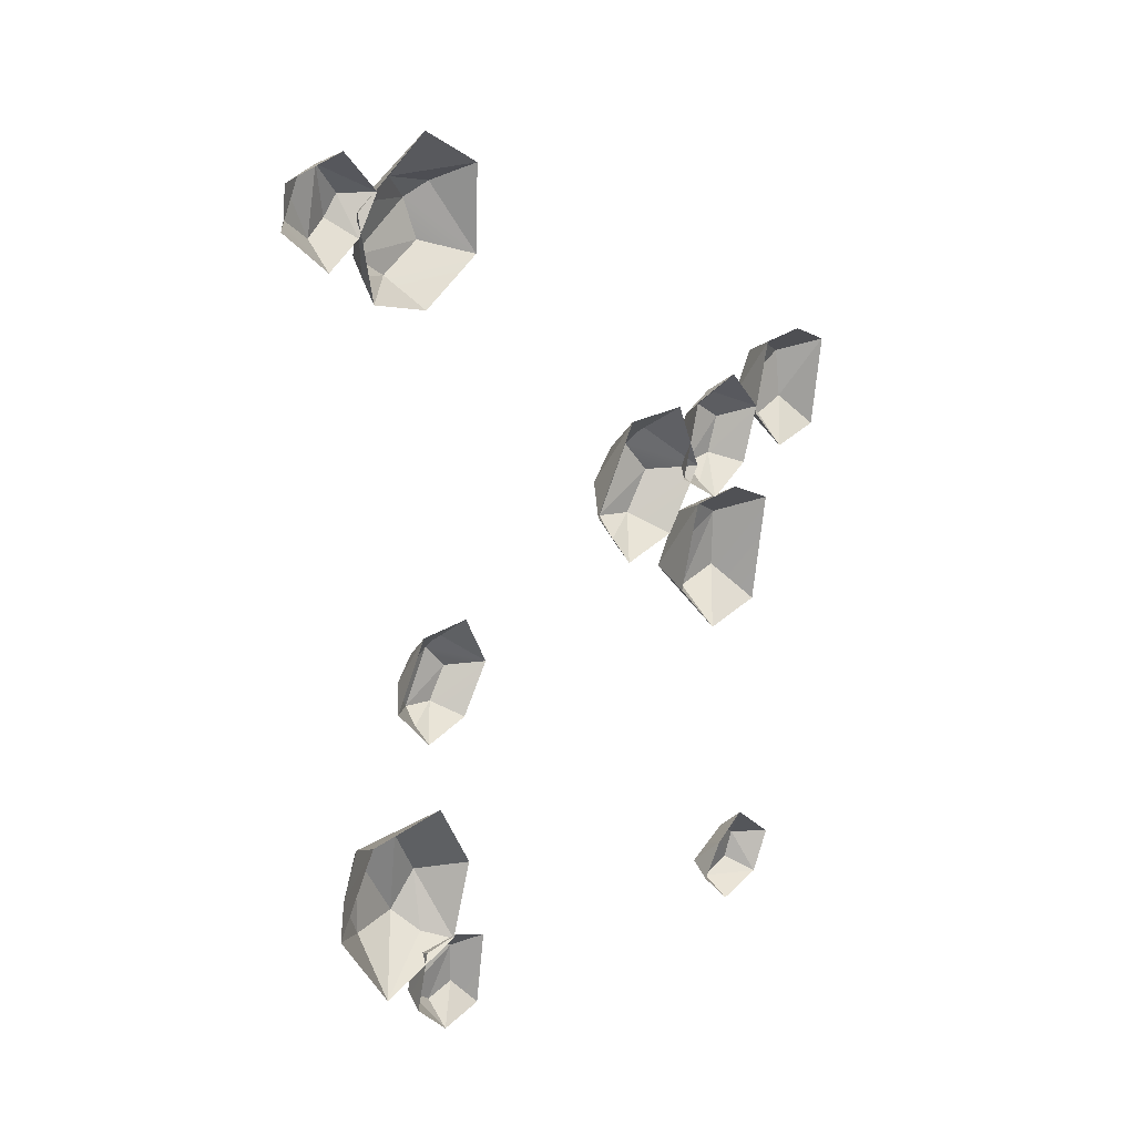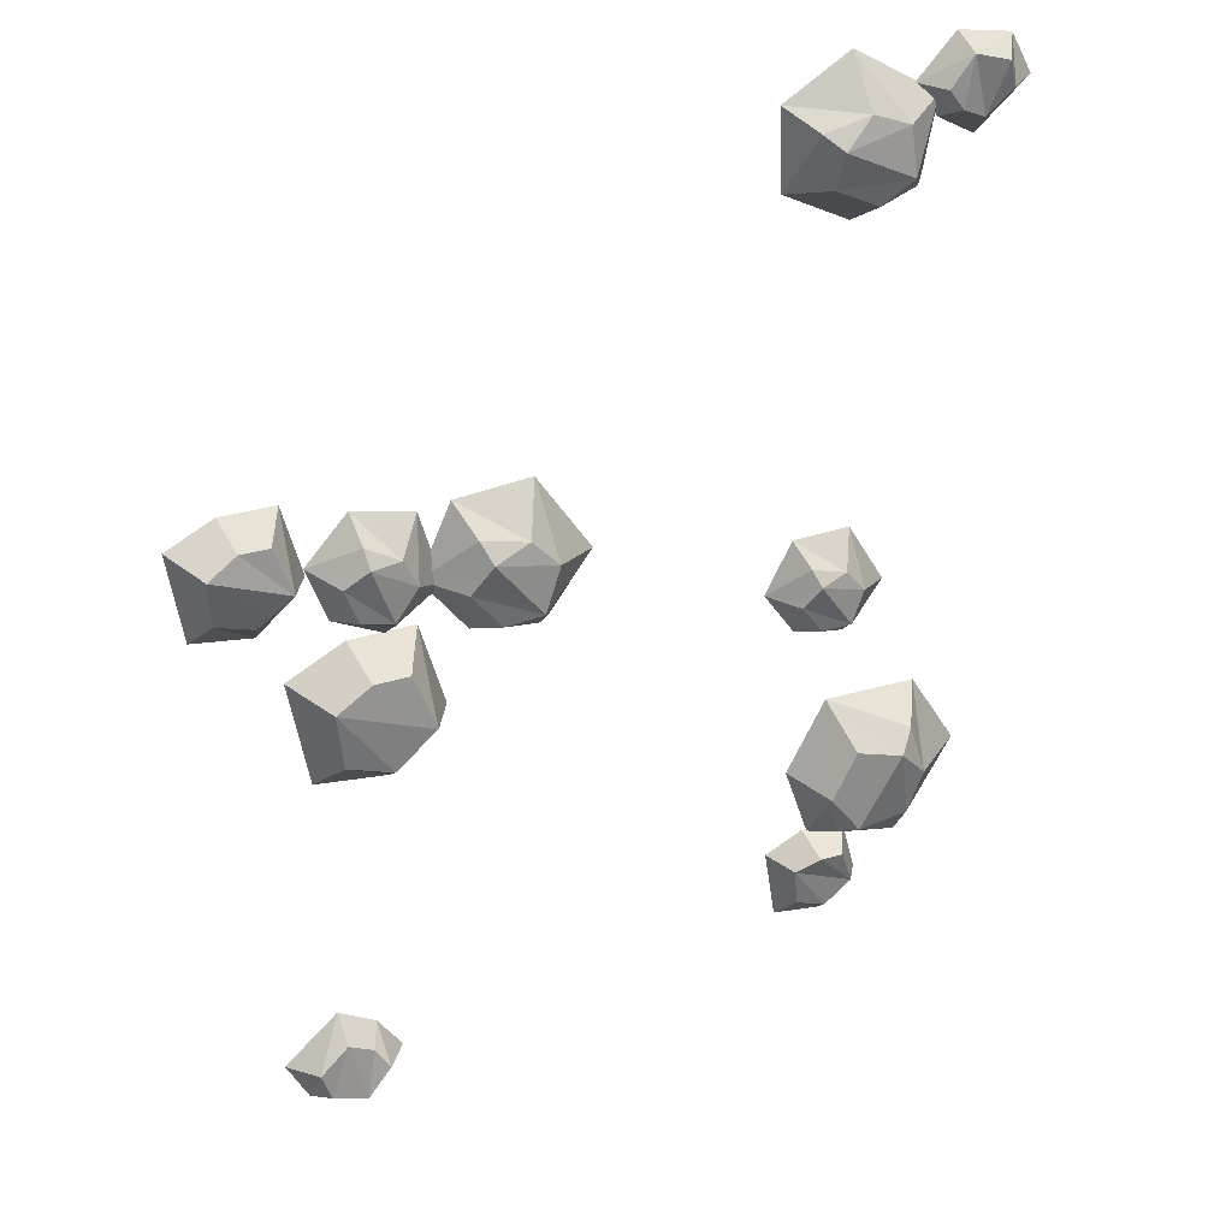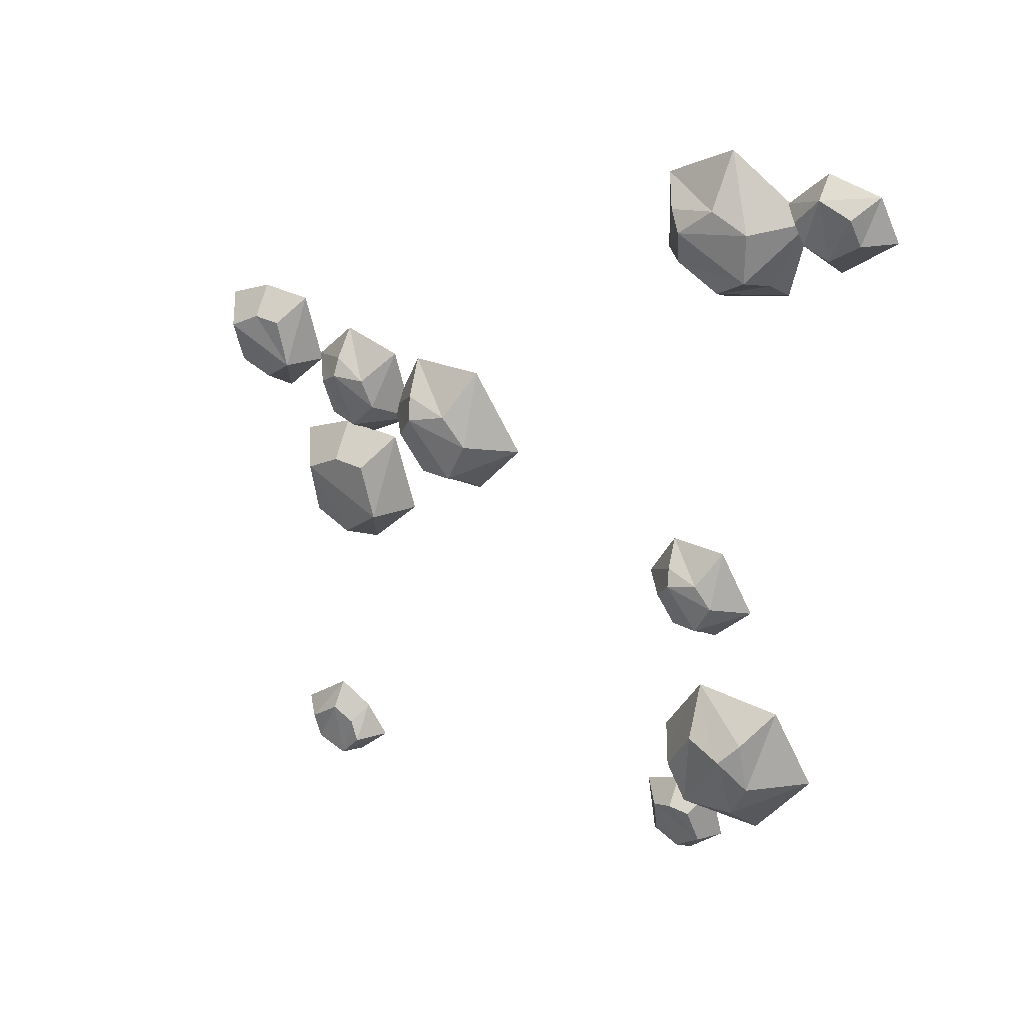
<metadata>
{"format":"obj","ext":"obj","renderer":"f3d","projection":"perspective","resolution":1024,"background":"white","views":[{"elev":25.6,"azim":-51.6,"up":"+Z"},{"elev":30.5,"azim":159.0,"up":"+Z"},{"elev":36.9,"azim":-146.1,"up":"+Z"}]}
</metadata>
<code>
g SM_Env_Small_Rocks_01
v 0.5494 0.02629 -0.739
v 0.5143 -0.02505 -0.7408
v 0.588 0.02633 -0.7902
v 0.5794 -0.02505 -0.8141
v 0.588 0.02633 -0.7902
v 0.5143 -0.02505 -0.7408
v 0.5794 -0.02505 -0.8141
v 0.671 -0.02505 -0.8006
v 0.588 0.02633 -0.7902
v 0.6458 0.02446 -0.7749
v 0.6621 0.02259 -0.7289
v 0.6131 0.0138 -0.6889
v 0.671 -0.02505 -0.8006
v 0.6621 0.02259 -0.7289
v 0.6458 0.02446 -0.7749
v 0.6131 0.0138 -0.6889
v 0.6621 0.02259 -0.7289
v 0.6181 -0.02505 -0.6487
v 0.7075 -0.02505 -0.7312
v 0.6181 -0.02505 -0.6487
v 0.6621 0.02259 -0.7289
v 0.5553 -0.02505 -0.6825
v 0.5143 -0.02505 -0.7408
v 0.5494 0.02629 -0.739
v 0.5494 0.02629 -0.739
v 0.5715 0.0138 -0.7079
v 0.5553 -0.02505 -0.6825
v 0.5494 0.02629 -0.739
v 0.588 0.02633 -0.7902
v 0.5715 0.0138 -0.7079
v 0.7075 -0.02505 -0.7312
v 0.6621 0.02259 -0.7289
v 0.671 -0.02505 -0.8006
v 0.671 -0.02505 -0.8006
v 0.6458 0.02446 -0.7749
v 0.588 0.02633 -0.7902
v 0.588 0.02633 -0.7902
v 0.6458 0.02446 -0.7749
v 0.6131 0.0138 -0.6889
v 0.588 0.02633 -0.7902
v 0.6131 0.0138 -0.6889
v 0.5715 0.0138 -0.7079
v -0.2675 -0.02505 -0.5936
v -0.2049 -0.02505 -0.6624
v -0.2427 0.01856 -0.5874
v -0.1976 0.01668 -0.627
v -0.15 0.01056 -0.6148
v -0.1441 0.01429 -0.5515
v -0.2049 -0.02505 -0.6624
v -0.15 0.01056 -0.6148
v -0.1976 0.01668 -0.627
v -0.2216 0.02655 -0.5265
v -0.2427 0.01856 -0.5874
v -0.1833 0.02655 -0.5274
v -0.1265 -0.02505 -0.654
v -0.15 0.01056 -0.6148
v -0.2049 -0.02505 -0.6624
v -0.2049 -0.02505 -0.6624
v -0.1976 0.01668 -0.627
v -0.2427 0.01856 -0.5874
v -0.2427 0.01856 -0.5874
v -0.1976 0.01668 -0.627
v -0.1441 0.01429 -0.5515
v -0.2427 0.01856 -0.5874
v -0.1441 0.01429 -0.5515
v -0.1833 0.02655 -0.5274
v -0.3473 0.04982 -0.3815
v -0.4335 -0.02505 -0.3777
v -0.3199 0.04987 -0.4514
v -0.3368 -0.02505 -0.5363
v -0.3199 0.04987 -0.4514
v -0.4335 -0.02505 -0.3777
v -0.3199 0.04987 -0.4514
v -0.3368 -0.02505 -0.5363
v -0.2312 0.06141 -0.4572
v -0.3368 -0.02505 -0.5363
v -0.2137 0.01535 -0.4876
v -0.2312 0.06141 -0.4572
v -0.2312 0.06141 -0.4572
v -0.1871 0.04987 -0.3993
v -0.2275 0.04982 -0.3182
v -0.2137 0.01535 -0.4876
v -0.1871 0.04987 -0.3993
v -0.2312 0.06141 -0.4572
v -0.3561 -0.02505 -0.2523
v -0.3234 0.04118 -0.2962
v -0.2034 -0.02505 -0.2561
v -0.3234 0.04118 -0.2962
v -0.3561 -0.02505 -0.2523
v -0.3473 0.04982 -0.3815
v -0.3561 -0.02505 -0.2523
v -0.4335 -0.02505 -0.3777
v -0.3473 0.04982 -0.3815
v -0.3234 0.04118 -0.2962
v -0.3473 0.04982 -0.3815
v -0.2975 0.0699 -0.3269
v -0.2975 0.0699 -0.3269
v -0.2312 0.06141 -0.4572
v -0.2275 0.04982 -0.3182
v -0.3473 0.04982 -0.3815
v -0.3199 0.04987 -0.4514
v -0.2975 0.0699 -0.3269
v -0.3199 0.04987 -0.4514
v -0.2312 0.06141 -0.4572
v -0.2975 0.0699 -0.3269
v -0.1799 -0.02505 -0.5036
v -0.2137 0.01535 -0.4876
v -0.3368 -0.02505 -0.5363
v -0.1389 -0.02505 -0.381
v -0.1871 0.04987 -0.3993
v -0.1799 -0.02505 -0.5036
v -0.1871 0.04987 -0.3993
v -0.2137 0.01535 -0.4876
v -0.1799 -0.02505 -0.5036
v -0.2064 0.02323 -0.0001897
v -0.2302 -0.02505 0.05009
v -0.2379 0.02326 -0.0369
v -0.2914 -0.02505 -0.05291
v -0.2379 0.02326 -0.0369
v -0.2302 -0.02505 0.05009
v -0.2379 0.02326 -0.0369
v -0.2914 -0.02505 -0.05291
v -0.2144 0.0307 -0.08919
v -0.2914 -0.02505 -0.05291
v -0.2265 0.0009981 -0.1083
v -0.2144 0.0307 -0.08919
v -0.2144 0.0307 -0.08919
v -0.1681 0.02326 -0.09681
v -0.1341 0.02323 -0.04932
v -0.2265 0.0009981 -0.1083
v -0.1681 0.02326 -0.09681
v -0.2144 0.0307 -0.08919
v -0.1354 -0.02505 0.04386
v -0.1505 0.01766 0.01198
v -0.09145 -0.02505 -0.0443
v -0.1505 0.01766 0.01198
v -0.1354 -0.02505 0.04386
v -0.2064 0.02323 -0.0001897
v -0.1354 -0.02505 0.04386
v -0.2302 -0.02505 0.05009
v -0.2064 0.02323 -0.0001897
v -0.1505 0.01766 0.01198
v -0.2064 0.02323 -0.0001897
v -0.1602 0.03618 -0.01208
v -0.1602 0.03618 -0.01208
v -0.2144 0.0307 -0.08919
v -0.1341 0.02323 -0.04932
v -0.2064 0.02323 -0.0001897
v -0.2379 0.02326 -0.0369
v -0.1602 0.03618 -0.01208
v -0.2379 0.02326 -0.0369
v -0.2144 0.0307 -0.08919
v -0.1602 0.03618 -0.01208
v -0.2254 -0.02505 -0.1324
v -0.2265 0.0009981 -0.1083
v -0.2914 -0.02505 -0.05291
v -0.1432 -0.02505 -0.1188
v -0.1681 0.02326 -0.09681
v -0.2254 -0.02505 -0.1324
v -0.1681 0.02326 -0.09681
v -0.2265 0.0009981 -0.1083
v -0.2254 -0.02505 -0.1324
v -0.3323 0.01843 0.746
v -0.2988 -0.02505 0.7478
v -0.3692 0.01847 0.7948
v -0.361 -0.02505 0.8176
v -0.3692 0.01847 0.7948
v -0.2988 -0.02505 0.7478
v -0.361 -0.02505 0.8176
v -0.4484 -0.02505 0.8046
v -0.3692 0.01847 0.7948
v -0.4243 0.02216 0.7801
v -0.4397 0.01228 0.7362
v -0.393 0.01581 0.6982
v -0.4484 -0.02505 0.8046
v -0.4397 0.01228 0.7362
v -0.4243 0.02216 0.7801
v -0.3379 -0.02505 0.6922
v -0.2988 -0.02505 0.7478
v -0.3323 0.01843 0.746
v -0.3323 0.01843 0.746
v -0.3533 0.02391 0.7163
v -0.3379 -0.02505 0.6922
v -0.3323 0.01843 0.746
v -0.3692 0.01847 0.7948
v -0.3533 0.02391 0.7163
v -0.483 -0.02505 0.7383
v -0.4397 0.01228 0.7362
v -0.4484 -0.02505 0.8046
v -0.4484 -0.02505 0.8046
v -0.4243 0.02216 0.7801
v -0.3692 0.01847 0.7948
v -0.3692 0.01847 0.7948
v -0.4243 0.02216 0.7801
v -0.393 0.01581 0.6982
v -0.3692 0.01847 0.7948
v -0.393 0.01581 0.6982
v -0.3533 0.02391 0.7163
v -0.2044 0.03986 0.7349
v -0.1999 -0.02505 0.8096
v -0.2654 0.0399 0.7122
v -0.3388 -0.02505 0.728
v -0.2654 0.0399 0.7122
v -0.1999 -0.02505 0.8096
v -0.2654 0.0399 0.7122
v -0.3388 -0.02505 0.728
v -0.2717 0.0499 0.6353
v -0.3388 -0.02505 0.728
v -0.2983 0.00997 0.6206
v -0.2717 0.0499 0.6353
v -0.2717 0.0499 0.6353
v -0.2221 0.0399 0.5963
v -0.1512 0.03986 0.6302
v -0.2983 0.00997 0.6206
v -0.2221 0.0399 0.5963
v -0.2717 0.0499 0.6353
v -0.0923 -0.02505 0.7408
v -0.1308 0.03237 0.713
v -0.09774 -0.02505 0.6084
v -0.1308 0.03237 0.713
v -0.0923 -0.02505 0.7408
v -0.2044 0.03986 0.7349
v -0.0923 -0.02505 0.7408
v -0.1999 -0.02505 0.8096
v -0.2044 0.03986 0.7349
v -0.1308 0.03237 0.713
v -0.2044 0.03986 0.7349
v -0.1578 0.05727 0.691
v -0.1578 0.05727 0.691
v -0.2717 0.0499 0.6353
v -0.1512 0.03986 0.6302
v -0.2044 0.03986 0.7349
v -0.2654 0.0399 0.7122
v -0.1578 0.05727 0.691
v -0.2654 0.0399 0.7122
v -0.2717 0.0499 0.6353
v -0.1578 0.05727 0.691
v -0.3126 -0.02505 0.5916
v -0.2983 0.00997 0.6206
v -0.3388 -0.02505 0.728
v -0.2069 -0.02505 0.5543
v -0.2221 0.0399 0.5963
v -0.3126 -0.02505 0.5916
v -0.2221 0.0399 0.5963
v -0.2983 0.00997 0.6206
v -0.3126 -0.02505 0.5916
v 0.3057 0.03986 0.1624
v 0.2769 -0.02505 0.2314
v 0.2609 0.0399 0.1152
v 0.188 -0.02505 0.09717
v 0.2609 0.0399 0.1152
v 0.2769 -0.02505 0.2314
v 0.2609 0.0399 0.1152
v 0.188 -0.02505 0.09717
v 0.289 0.0499 0.04339
v 0.188 -0.02505 0.09717
v 0.2715 0.00997 0.01851
v 0.289 0.0499 0.04339
v 0.289 0.0499 0.04339
v 0.3507 0.0399 0.03011
v 0.3995 0.03986 0.09164
v 0.2715 0.00997 0.01851
v 0.3507 0.0399 0.03011
v 0.289 0.0499 0.04339
v 0.4039 -0.02505 0.2168
v 0.3814 0.03237 0.175
v 0.4571 -0.02505 0.09558
v 0.3814 0.03237 0.175
v 0.4039 -0.02505 0.2168
v 0.3057 0.03986 0.1624
v 0.4039 -0.02505 0.2168
v 0.2769 -0.02505 0.2314
v 0.3057 0.03986 0.1624
v 0.3814 0.03237 0.175
v 0.3057 0.03986 0.1624
v 0.3668 0.05727 0.1434
v 0.3668 0.05727 0.1434
v 0.289 0.0499 0.04339
v 0.3995 0.03986 0.09164
v 0.3057 0.03986 0.1624
v 0.2609 0.0399 0.1152
v 0.3668 0.05727 0.1434
v 0.2609 0.0399 0.1152
v 0.289 0.0499 0.04339
v 0.3668 0.05727 0.1434
v 0.2714 -0.02505 -0.01392
v 0.2715 0.00997 0.01851
v 0.188 -0.02505 0.09717
v 0.3827 -0.02505 -0.001008
v 0.3507 0.0399 0.03011
v 0.2714 -0.02505 -0.01392
v 0.3507 0.0399 0.03011
v 0.2715 0.00997 0.01851
v 0.2714 -0.02505 -0.01392
v 0.4934 0.02703 0.1623
v 0.4545 -0.02505 0.208
v 0.4709 0.02706 0.1152
v 0.4196 -0.02505 0.08353
v 0.4709 0.02706 0.1152
v 0.4545 -0.02505 0.208
v 0.4709 0.02706 0.1152
v 0.4196 -0.02505 0.08353
v 0.51 0.03509 0.06732
v 0.4196 -0.02505 0.08353
v 0.5028 0.003049 0.04402
v 0.51 0.03509 0.06732
v 0.51 0.03509 0.06732
v 0.5604 0.02706 0.07235
v 0.5825 0.02703 0.1314
v 0.5028 0.003049 0.04402
v 0.5604 0.02706 0.07235
v 0.51 0.03509 0.06732
v 0.555 -0.02505 0.2281
v 0.5482 0.02102 0.1906
v 0.6255 -0.02505 0.1485
v 0.5482 0.02102 0.1906
v 0.555 -0.02505 0.2281
v 0.4934 0.02703 0.1623
v 0.555 -0.02505 0.2281
v 0.4545 -0.02505 0.208
v 0.4934 0.02703 0.1623
v 0.5482 0.02102 0.1906
v 0.4934 0.02703 0.1623
v 0.5448 0.041 0.1628
v 0.5448 0.041 0.1628
v 0.51 0.03509 0.06732
v 0.5825 0.02703 0.1314
v 0.4934 0.02703 0.1623
v 0.4709 0.02706 0.1152
v 0.5448 0.041 0.1628
v 0.4709 0.02706 0.1152
v 0.51 0.03509 0.06732
v 0.5448 0.041 0.1628
v 0.5107 -0.02505 0.01922
v 0.5028 0.003049 0.04402
v 0.4196 -0.02505 0.08353
v 0.5925 -0.02505 0.05648
v 0.5604 0.02706 0.07235
v 0.5107 -0.02505 0.01922
v 0.5604 0.02706 0.07235
v 0.5028 0.003049 0.04402
v 0.5107 -0.02505 0.01922
v 0.4924 0.04183 -0.02023
v 0.461 -0.02505 0.02339
v 0.4585 0.05339 -0.1121
v 0.4207 -0.02505 -0.1208
v 0.4585 0.05339 -0.1121
v 0.461 -0.02505 0.02339
v 0.4207 -0.02505 -0.1208
v 0.5138 -0.02505 -0.2272
v 0.4585 0.05339 -0.1121
v 0.5258 0.05054 -0.1736
v 0.5984 0.04072 -0.1565
v 0.6092 0.04637 -0.0606
v 0.5138 -0.02505 -0.2272
v 0.5984 0.04072 -0.1565
v 0.5258 0.05054 -0.1736
v 0.6329 -0.02505 -0.2167
v 0.5984 0.04072 -0.1565
v 0.5138 -0.02505 -0.2272
v 0.5138 -0.02505 -0.2272
v 0.5258 0.05054 -0.1736
v 0.4585 0.05339 -0.1121
v 0.4585 0.05339 -0.1121
v 0.5258 0.05054 -0.1736
v 0.6092 0.04637 -0.0606
v 0.6806 0.02912 0.2212
v 0.6542 -0.02505 0.2566
v 0.6542 0.03945 0.1451
v 0.6232 -0.02505 0.1374
v 0.6542 0.03945 0.1451
v 0.6542 -0.02505 0.2566
v 0.6232 -0.02505 0.1374
v 0.7015 -0.02505 0.05139
v 0.6542 0.03945 0.1451
v 0.7015 -0.02505 0.05139
v 0.77 0.02518 0.1109
v 0.7106 0.02753 0.09563
v 0.7773 0.0394 0.1899
v 0.77 0.02518 0.1109
v 0.8227 -0.02505 0.2129
v 0.7993 -0.02505 0.06196
v 0.8227 -0.02505 0.2129
v 0.77 0.02518 0.1109
v 0.6806 0.02912 0.2212
v 0.6542 0.03945 0.1451
v 0.7285 0.02912 0.22
v 0.7993 -0.02505 0.06196
v 0.77 0.02518 0.1109
v 0.7015 -0.02505 0.05139
v 0.7015 -0.02505 0.05139
v 0.7106 0.02753 0.09563
v 0.6542 0.03945 0.1451
v 0.6542 0.03945 0.1451
v 0.7773 0.0394 0.1899
v 0.7285 0.02912 0.22
v 0.5715 0.0138 -0.7079
v 0.6131 0.0138 -0.6889
v 0.6181 -0.02505 -0.6487
v 0.5553 -0.02505 -0.6825
v -0.2216 0.02655 -0.5265
v -0.2427 -0.02505 -0.4982
v -0.2427 0.01856 -0.5874
v -0.2675 -0.02505 -0.5936
v -0.1441 0.01429 -0.5515
v -0.15 0.01056 -0.6148
v -0.1078 -0.02505 -0.5332
v -0.1265 -0.02505 -0.654
v -0.1712 -0.02505 -0.4998
v -0.2427 -0.02505 -0.4982
v -0.2216 0.02655 -0.5265
v -0.1833 0.02655 -0.5274
v -0.1833 0.02655 -0.5274
v -0.1441 0.01429 -0.5515
v -0.1078 -0.02505 -0.5332
v -0.1712 -0.02505 -0.4998
v -0.2275 0.04982 -0.3182
v -0.1871 0.04987 -0.3993
v -0.2034 -0.02505 -0.2561
v -0.1389 -0.02505 -0.381
v -0.3234 0.04118 -0.2962
v -0.2975 0.0699 -0.3269
v -0.2034 -0.02505 -0.2561
v -0.2275 0.04982 -0.3182
v -0.1341 0.02323 -0.04932
v -0.1681 0.02326 -0.09681
v -0.09145 -0.02505 -0.0443
v -0.1432 -0.02505 -0.1188
v -0.1505 0.01766 0.01198
v -0.1602 0.03618 -0.01208
v -0.09145 -0.02505 -0.0443
v -0.1341 0.02323 -0.04932
v -0.393 0.01581 0.6982
v -0.4397 0.01228 0.7362
v -0.3976 -0.02505 0.6598
v -0.483 -0.02505 0.7383
v -0.3533 0.02391 0.7163
v -0.393 0.01581 0.6982
v -0.3976 -0.02505 0.6598
v -0.3379 -0.02505 0.6922
v -0.1512 0.03986 0.6302
v -0.2221 0.0399 0.5963
v -0.09774 -0.02505 0.6084
v -0.2069 -0.02505 0.5543
v -0.1308 0.03237 0.713
v -0.1578 0.05727 0.691
v -0.09774 -0.02505 0.6084
v -0.1512 0.03986 0.6302
v 0.3995 0.03986 0.09164
v 0.3507 0.0399 0.03011
v 0.4571 -0.02505 0.09558
v 0.3827 -0.02505 -0.001008
v 0.3814 0.03237 0.175
v 0.3668 0.05727 0.1434
v 0.4571 -0.02505 0.09558
v 0.3995 0.03986 0.09164
v 0.5825 0.02703 0.1314
v 0.5604 0.02706 0.07235
v 0.6255 -0.02505 0.1485
v 0.5925 -0.02505 0.05648
v 0.5482 0.02102 0.1906
v 0.5448 0.041 0.1628
v 0.6255 -0.02505 0.1485
v 0.5825 0.02703 0.1314
v 0.6092 0.04637 -0.0606
v 0.5984 0.04072 -0.1565
v 0.665 -0.02505 -0.03374
v 0.6329 -0.02505 -0.2167
v 0.5697 -0.02505 0.01883
v 0.461 -0.02505 0.02339
v 0.4924 0.04183 -0.02023
v 0.5505 0.04183 -0.02285
v 0.4924 0.04183 -0.02023
v 0.4585 0.05339 -0.1121
v 0.5505 0.04183 -0.02285
v 0.6092 0.04637 -0.0606
v 0.5505 0.04183 -0.02285
v 0.6092 0.04637 -0.0606
v 0.665 -0.02505 -0.03374
v 0.5697 -0.02505 0.01883
v 0.7106 0.02753 0.09563
v 0.77 0.02518 0.1109
v 0.7773 0.0394 0.1899
v 0.6542 0.03945 0.1451
v 0.7436 -0.02505 0.2546
v 0.6542 -0.02505 0.2566
v 0.6806 0.02912 0.2212
v 0.7285 0.02912 0.22
v 0.7285 0.02912 0.22
v 0.7773 0.0394 0.1899
v 0.8227 -0.02505 0.2129
v 0.7436 -0.02505 0.2546
g SM_Env_Small_Rocks_01_0
f 3 2 1
f 6 5 4
f 9 8 7
f 12 11 10
f 15 14 13
f 18 17 16
f 21 20 19
f 24 23 22
f 27 26 25
f 30 29 28
f 33 32 31
f 36 35 34
f 39 38 37
f 42 41 40
f 45 44 43
f 48 47 46
f 51 50 49
f 54 53 52
f 57 56 55
f 60 59 58
f 63 62 61
f 66 65 64
f 69 68 67
f 72 71 70
f 75 74 73
f 78 77 76
f 81 80 79
f 84 83 82
f 87 86 85
f 90 89 88
f 93 92 91
f 96 95 94
f 99 98 97
f 102 101 100
f 105 104 103
f 108 107 106
f 111 110 109
f 114 113 112
f 117 116 115
f 120 119 118
f 123 122 121
f 126 125 124
f 129 128 127
f 132 131 130
f 135 134 133
f 138 137 136
f 141 140 139
f 144 143 142
f 147 146 145
f 150 149 148
f 153 152 151
f 156 155 154
f 159 158 157
f 162 161 160
f 165 164 163
f 168 167 166
f 171 170 169
f 174 173 172
f 177 176 175
f 180 179 178
f 183 182 181
f 186 185 184
f 189 188 187
f 192 191 190
f 195 194 193
f 198 197 196
f 201 200 199
f 204 203 202
f 207 206 205
f 210 209 208
f 213 212 211
f 216 215 214
f 219 218 217
f 222 221 220
f 225 224 223
f 228 227 226
f 231 230 229
f 234 233 232
f 237 236 235
f 240 239 238
f 243 242 241
f 246 245 244
f 249 248 247
f 252 251 250
f 255 254 253
f 258 257 256
f 261 260 259
f 264 263 262
f 267 266 265
f 270 269 268
f 273 272 271
f 276 275 274
f 279 278 277
f 282 281 280
f 285 284 283
f 288 287 286
f 291 290 289
f 294 293 292
f 297 296 295
f 300 299 298
f 303 302 301
f 306 305 304
f 309 308 307
f 312 311 310
f 315 314 313
f 318 317 316
f 321 320 319
f 324 323 322
f 327 326 325
f 330 329 328
f 333 332 331
f 336 335 334
f 339 338 337
f 342 341 340
f 345 344 343
f 348 347 346
f 351 350 349
f 354 353 352
f 357 356 355
f 360 359 358
f 363 362 361
f 366 365 364
f 369 368 367
f 372 371 370
f 375 374 373
f 378 377 376
f 381 380 379
f 384 383 382
f 387 386 385
f 390 389 388
f 393 392 391
f 396 395 394
f 399 398 397
f 400 399 397
f 403 402 401
f 402 403 404
f 407 406 405
f 406 407 408
f 411 410 409
f 409 412 411
f 415 414 413
f 416 415 413
f 419 418 417
f 418 419 420
f 423 422 421
f 423 424 422
f 427 426 425
f 426 427 428
f 431 430 429
f 431 432 430
f 435 434 433
f 434 435 436
f 439 438 437
f 440 439 437
f 443 442 441
f 442 443 444
f 447 446 445
f 447 448 446
f 451 450 449
f 450 451 452
f 455 454 453
f 455 456 454
f 459 458 457
f 458 459 460
f 463 462 461
f 463 464 462
f 467 466 465
f 466 467 468
f 471 470 469
f 469 472 471
f 475 474 473
f 475 476 474
f 479 478 477
f 480 479 477
f 483 482 481
f 483 481 484
f 487 486 485
f 485 488 487
f 491 490 489
f 492 491 489

</code>
